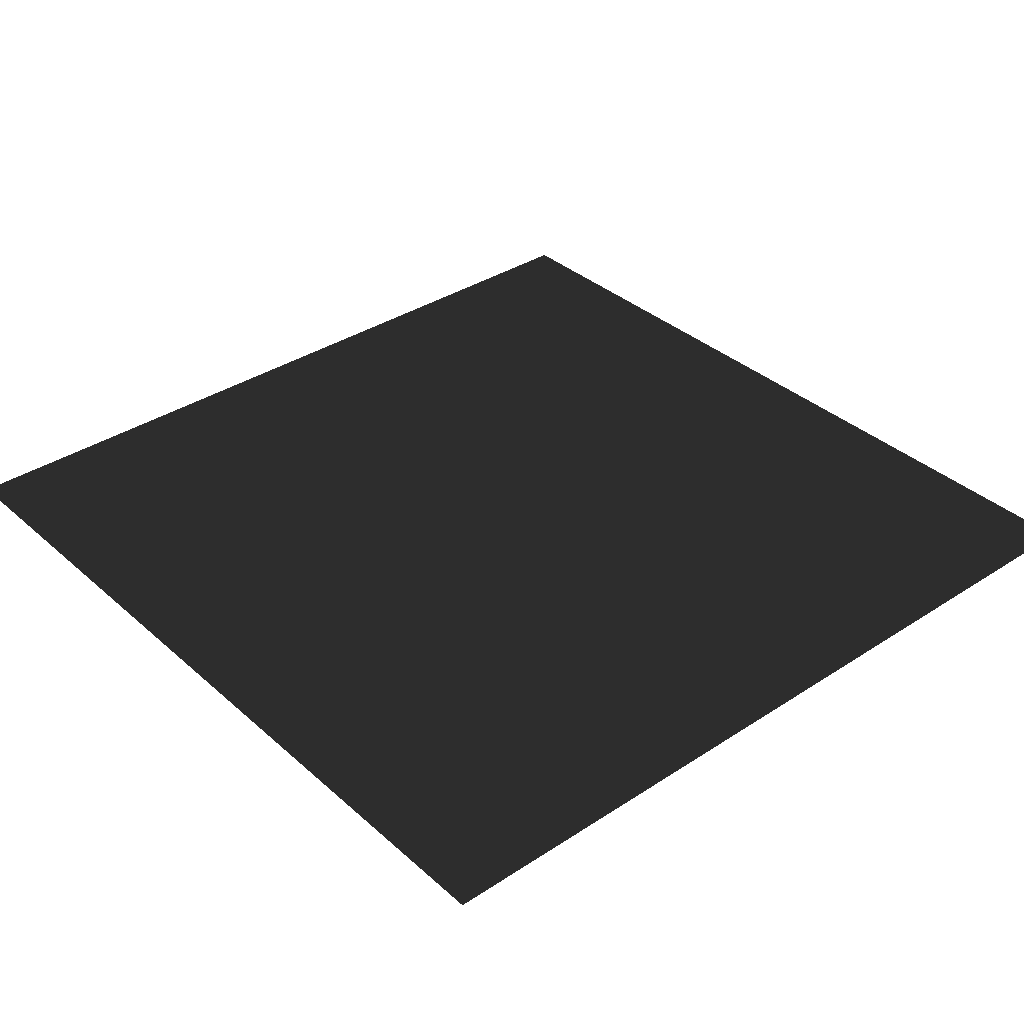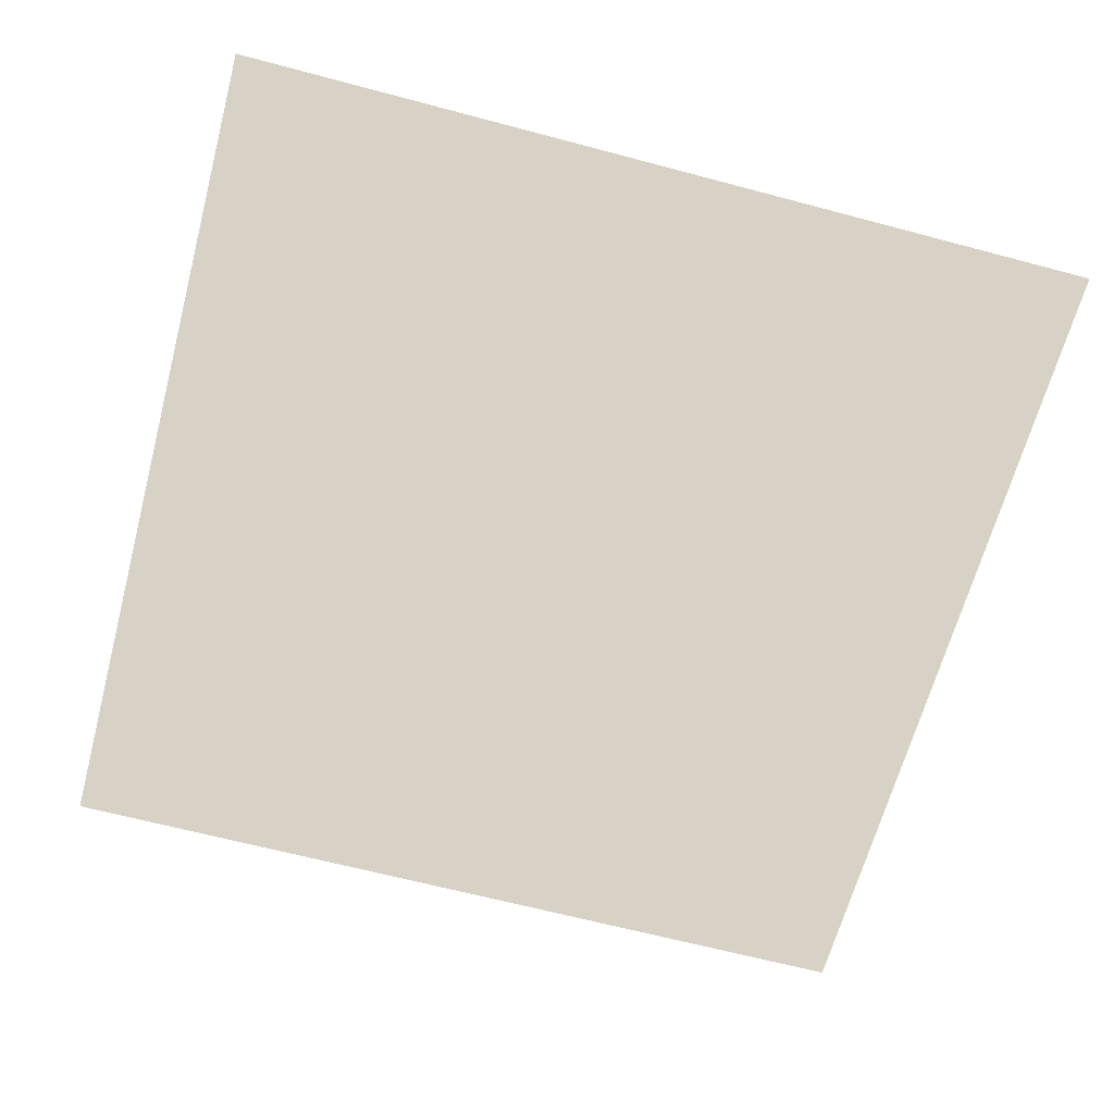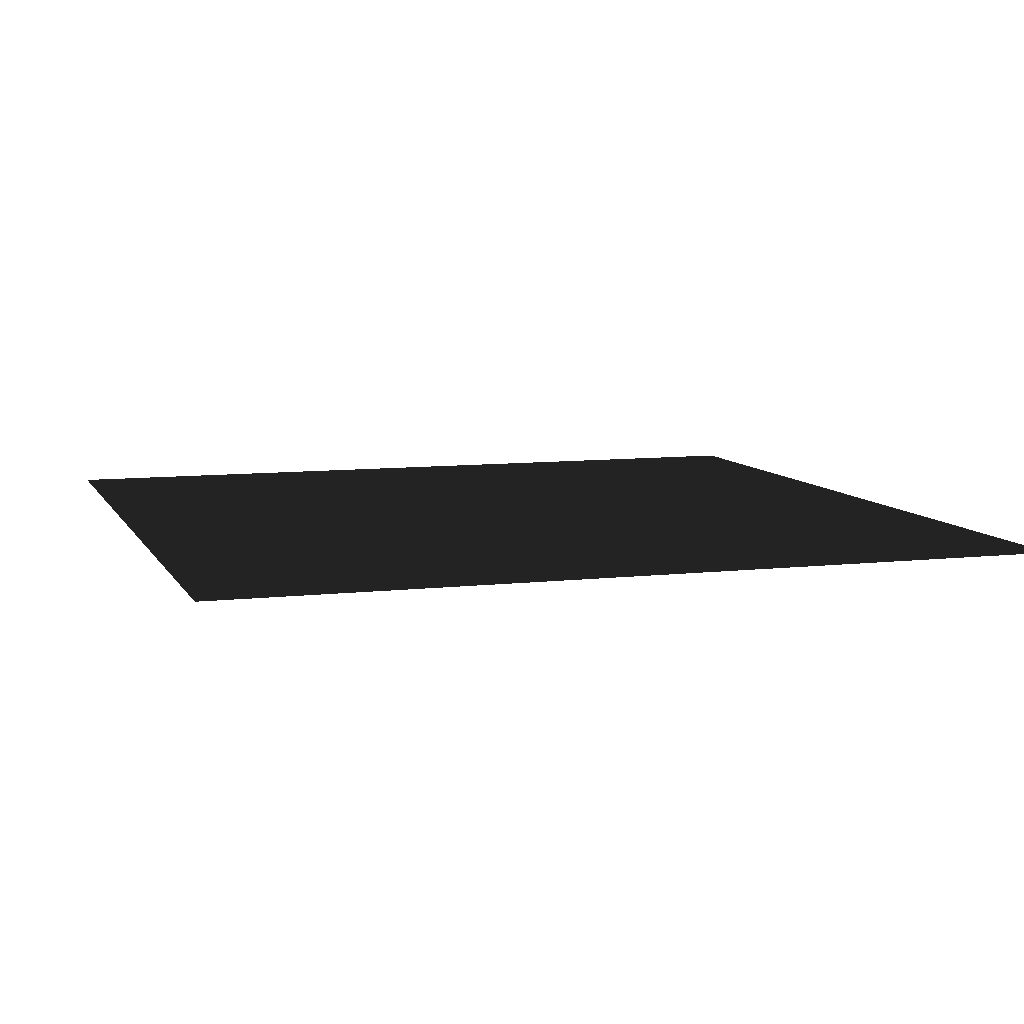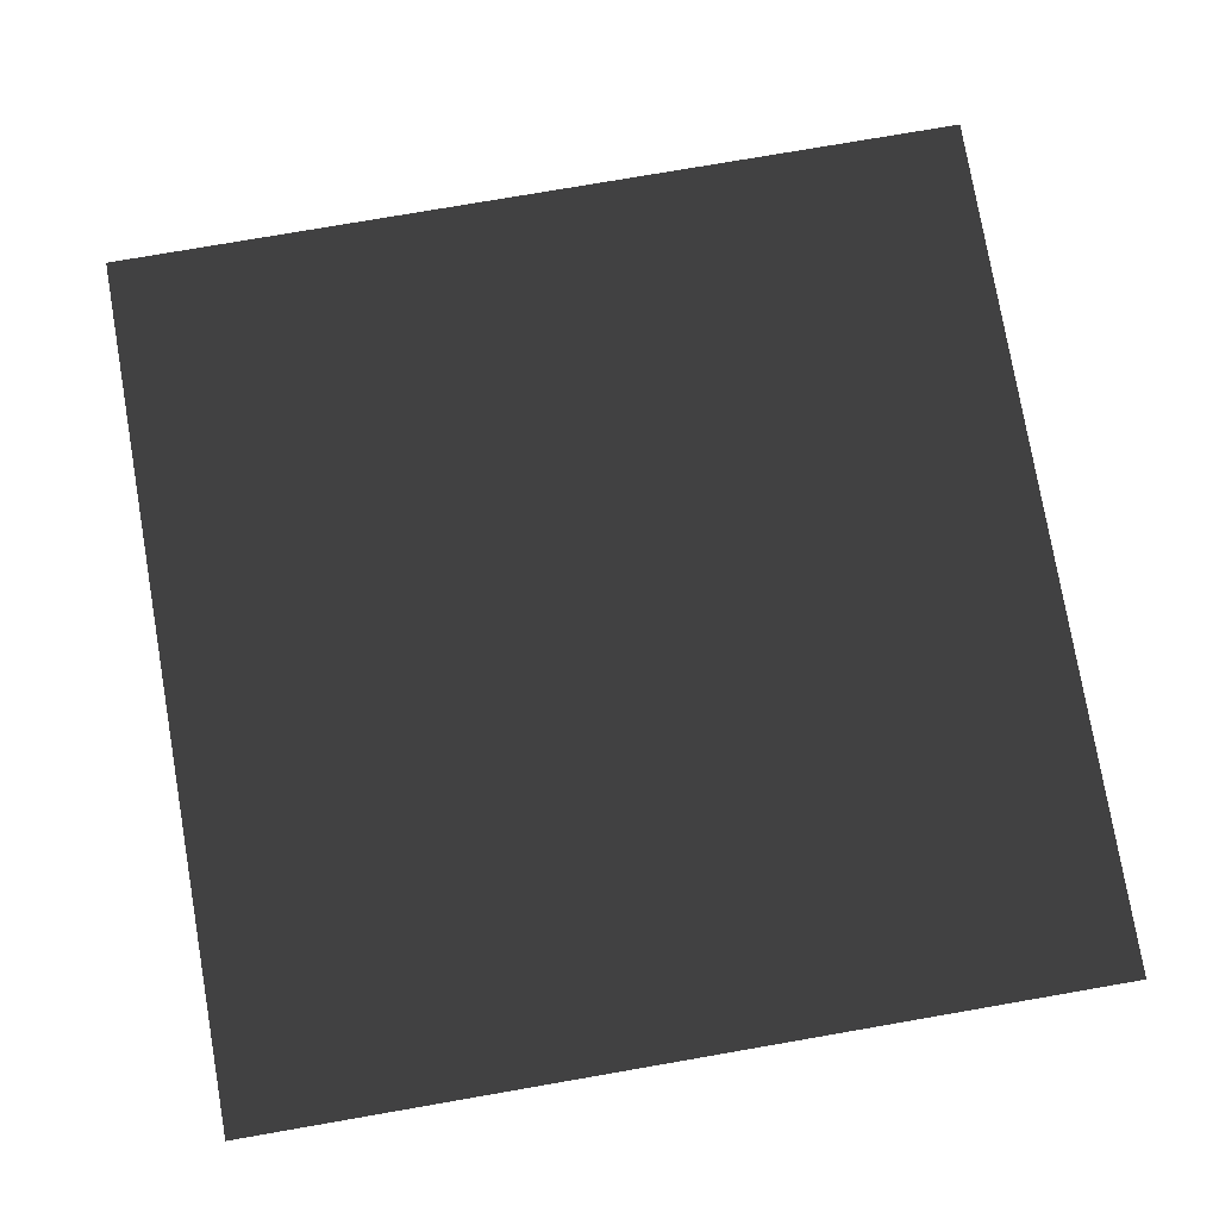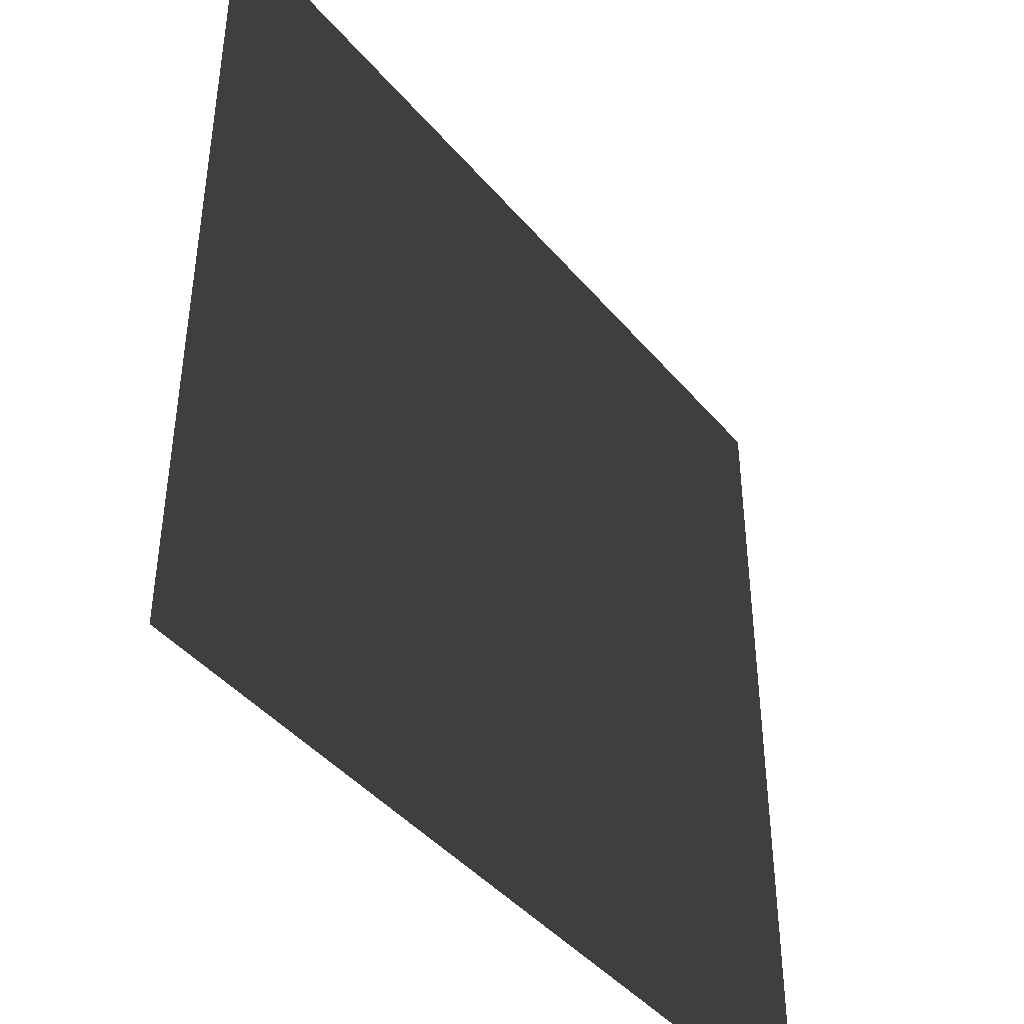
<metadata>
{"format":"obj","ext":"obj","renderer":"f3d","projection":"perspective","resolution":1024,"background":"white","views":[{"elev":35.7,"azim":-130.8,"up":"+Z"},{"elev":-64.8,"azim":-105.0,"up":"+Z"},{"elev":8.4,"azim":-107.7,"up":"+Z"},{"elev":77.5,"azim":170.2,"up":"+Z"},{"elev":-43.0,"azim":-53.3,"up":"+Y"}]}
</metadata>
<code>
o Cube
v -1 -1 0
v -1 1 0
v 1 -1 0
v 1 1 0
f 3 2 1
f 3 4 2

</code>
